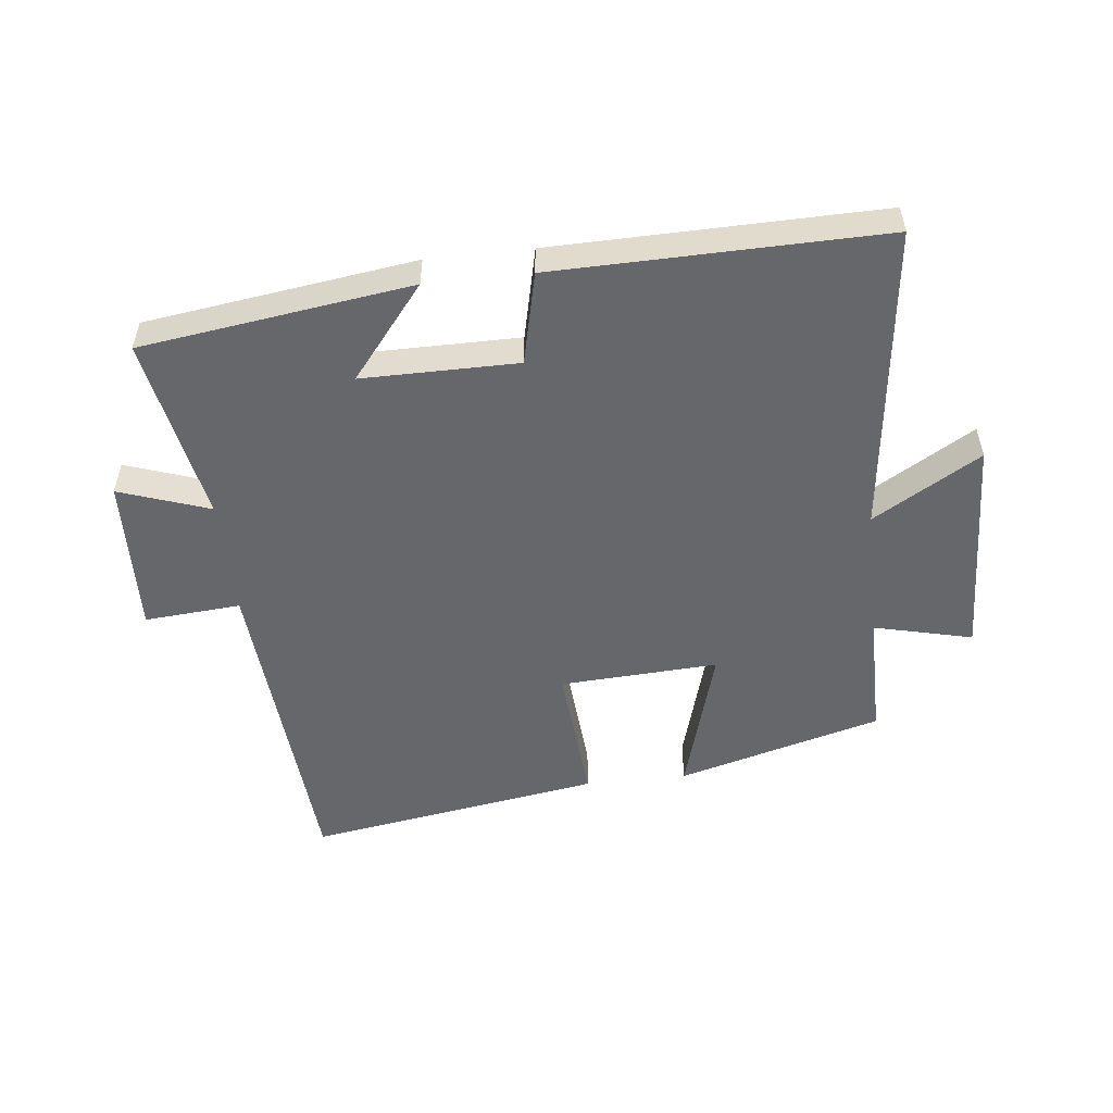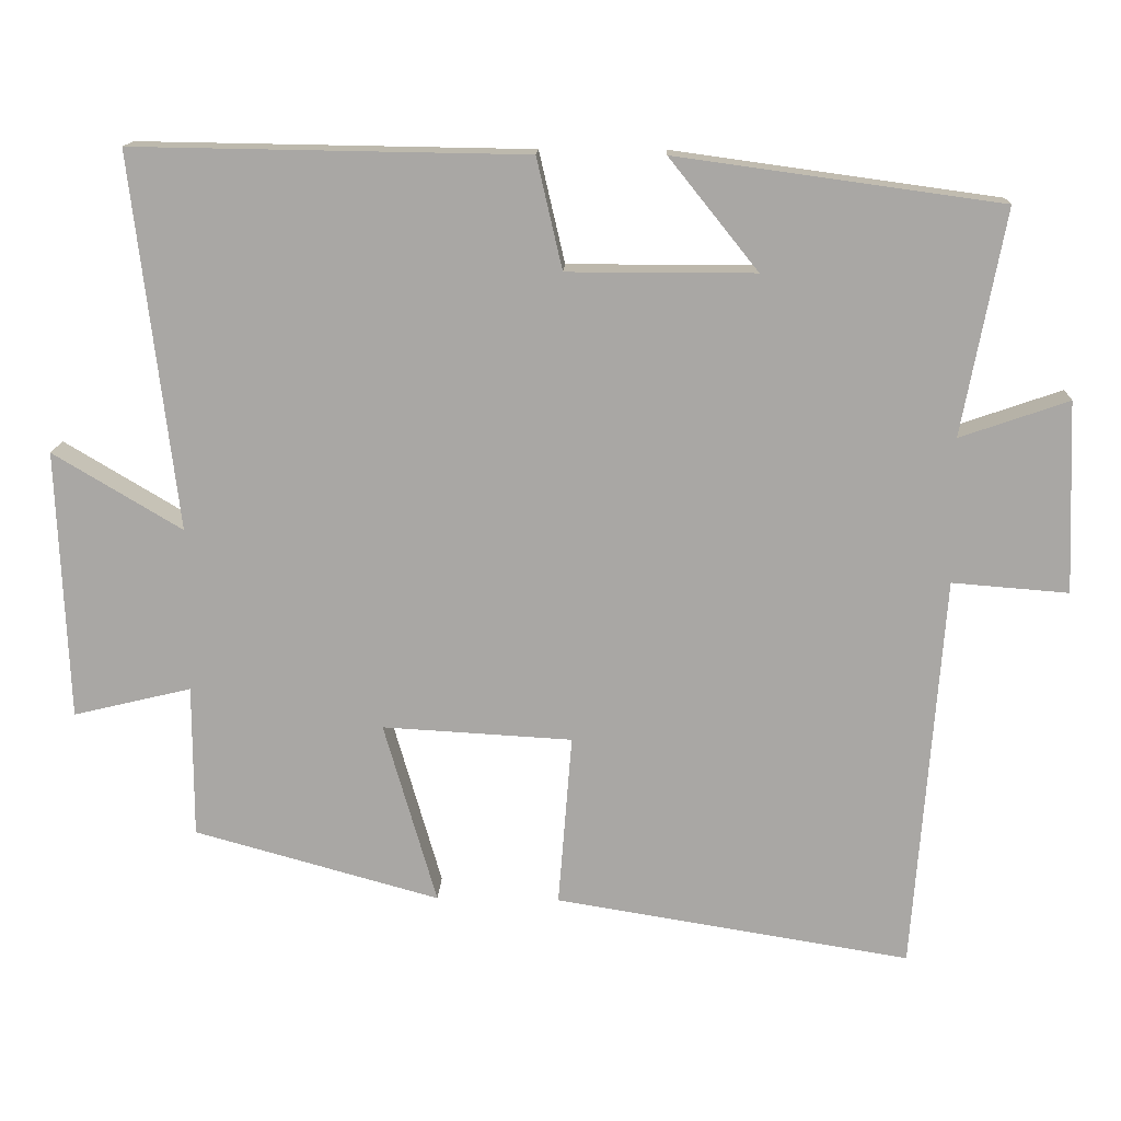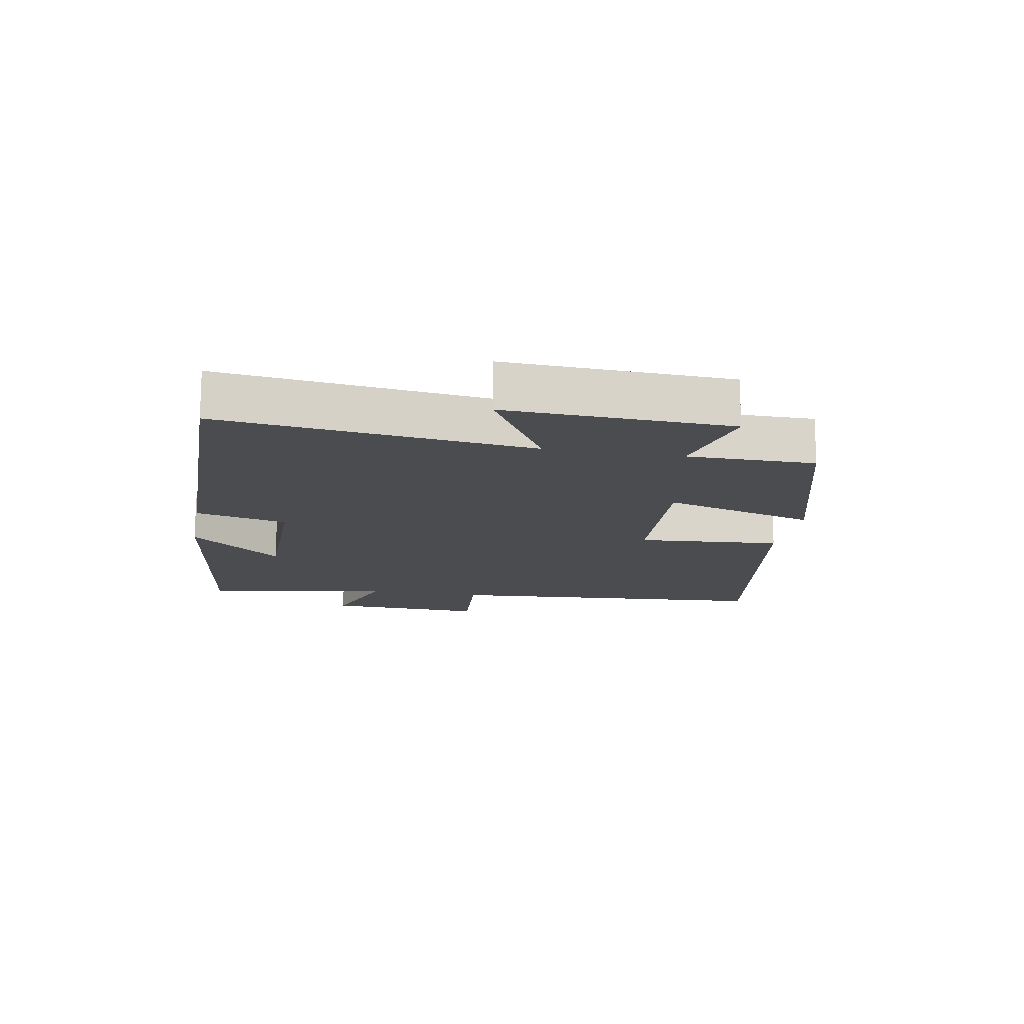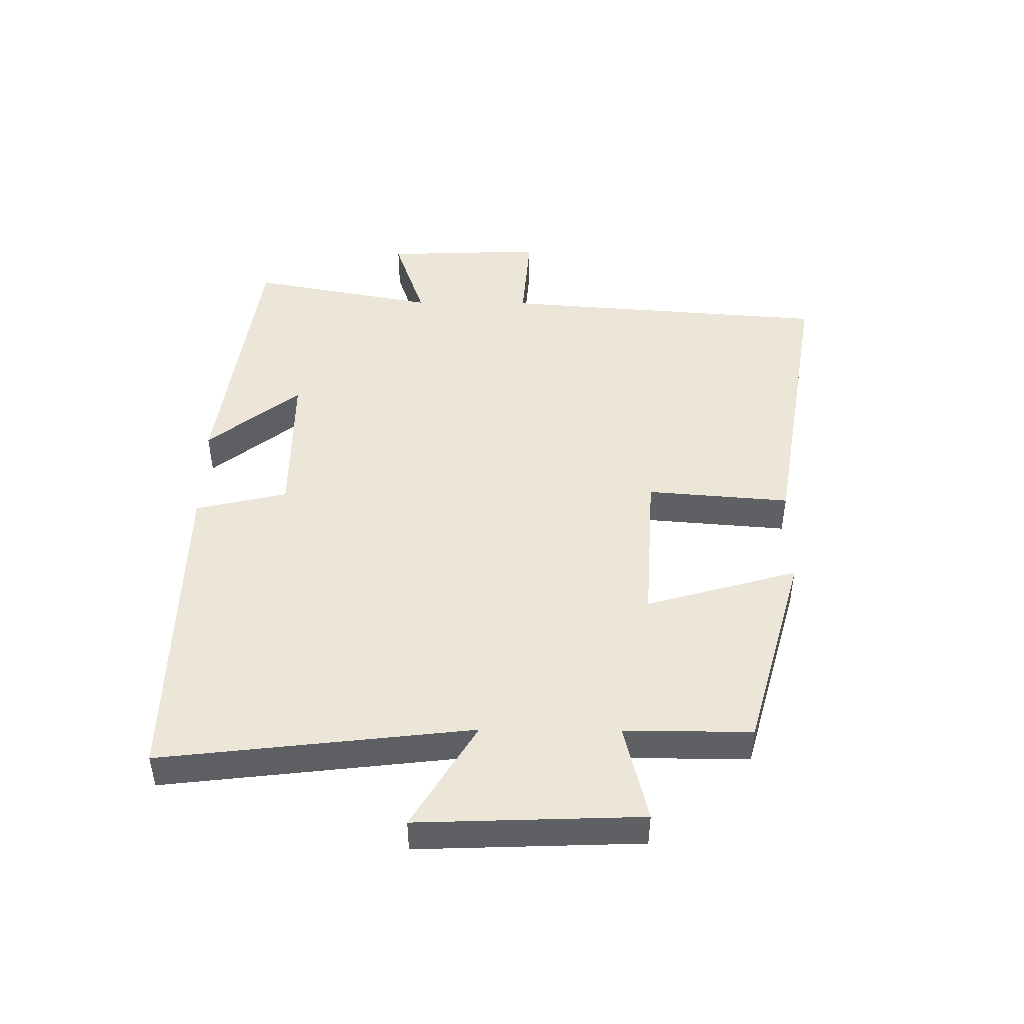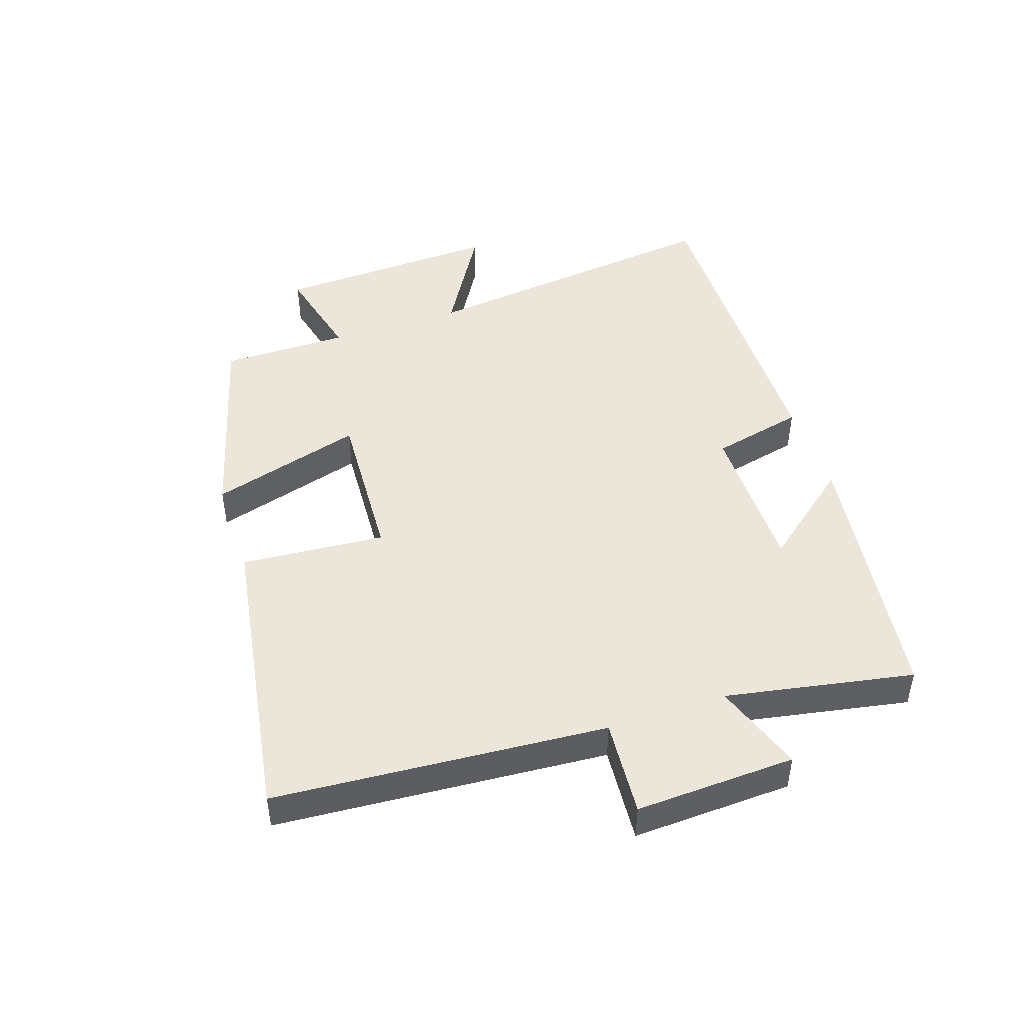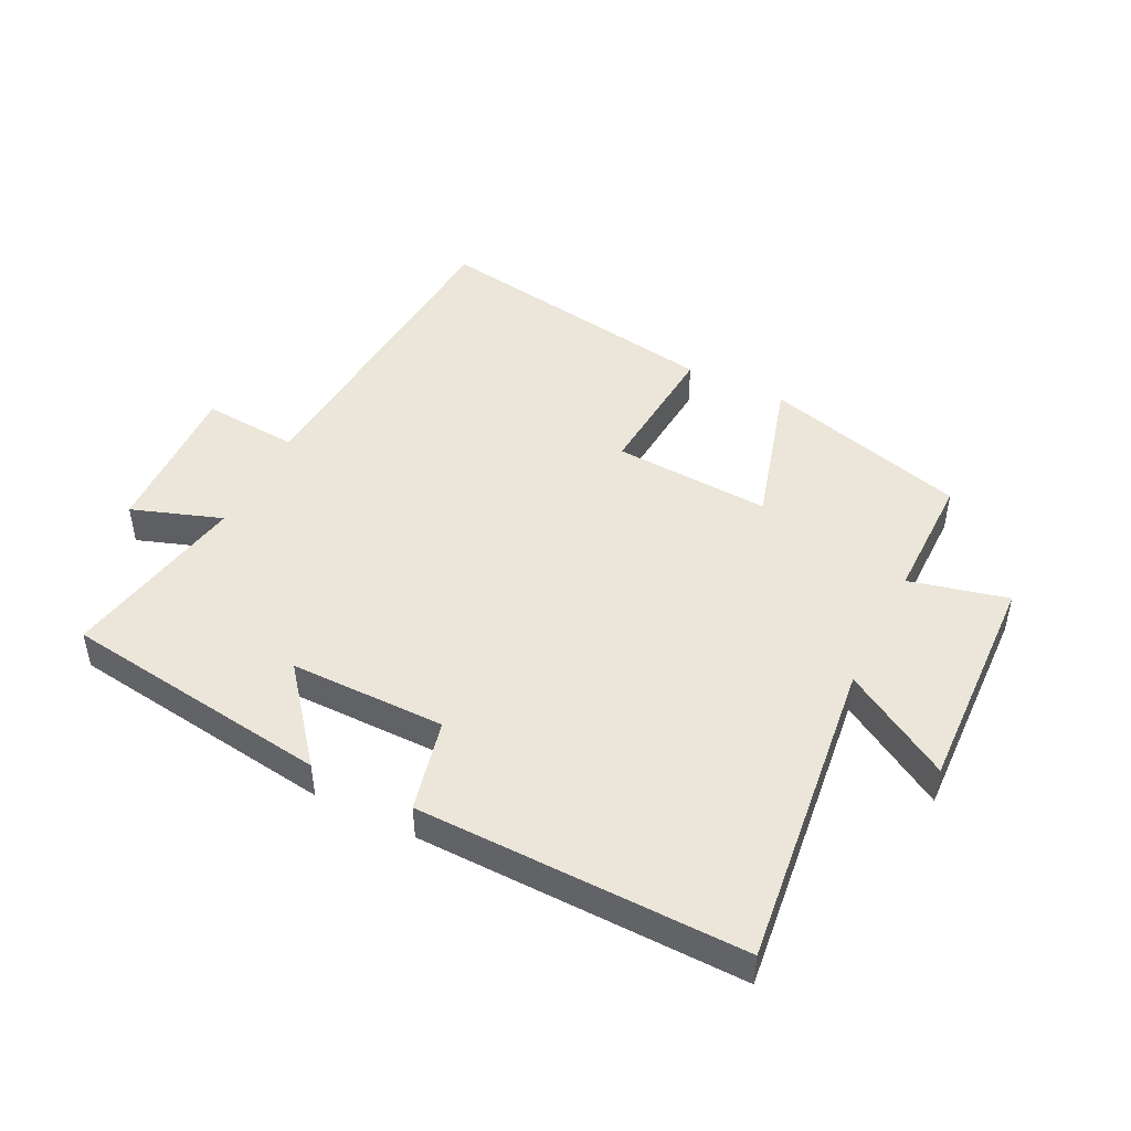
<metadata>
{"format":"obj","ext":"obj","renderer":"f3d","projection":"perspective","resolution":1024,"background":"white","views":[{"elev":-52.1,"azim":6.4,"up":"+Y"},{"elev":14.9,"azim":-177.6,"up":"+Z"},{"elev":-14.9,"azim":79.7,"up":"+Y"},{"elev":46.6,"azim":90.6,"up":"+Y"},{"elev":46.7,"azim":-108.6,"up":"+Y"},{"elev":47.0,"azim":26.5,"up":"+Y"}]}
</metadata>
<code>
v -0.556 0.07 0.441
v -0.126 0.07 0.5
v -0.244 0.07 0.353
v 0.004 0.07 0.353
v 0.038 0.07 0.5
v 0.559 0.07 0.508
v 0.5 0.07 0.011
v 0.671 0.07 0.113
v 0.657 0.07 -0.245
v 0.5 0.07 -0.207
v 0.5 0.07 -0.41
v 0.174 0.07 -0.5
v 0.244 0.07 -0.257
v -0.008 0.07 -0.271
v 0.01 0.07 -0.5
v -0.461 0.07 -0.576
v -0.5 0.07 -0.049
v -0.654 0.07 -0.061
v -0.644 0.07 0.193
v -0.5 0.07 0.143
v -0.556 0 0.441
v -0.126 0 0.5
v -0.244 0 0.353
v 0.004 0 0.353
v 0.038 0 0.5
v 0.559 0 0.508
v 0.5 0 0.011
v 0.671 0 0.113
v 0.657 0 -0.245
v 0.5 0 -0.207
v 0.5 0 -0.41
v 0.174 0 -0.5
v 0.244 0 -0.257
v -0.008 0 -0.271
v 0.01 0 -0.5
v -0.461 0 -0.576
v -0.5 0 -0.049
v -0.654 0 -0.061
v -0.644 0 0.193
v -0.5 0 0.143
f 17 18 19 20
f 16 17 20
f 15 16 20
f 14 15 20
f 13 14 20 1
f 10 11 12 13
f 10 13 1
f 7 8 9 10
f 7 10 1
f 4 5 6 7
f 3 4 7
f 3 7 1
f 1 2 3
f 40 39 38 37
f 40 37 36
f 40 36 35
f 40 35 34
f 21 40 34 33
f 33 32 31 30
f 21 33 30
f 30 29 28 27
f 21 30 27
f 27 26 25 24
f 27 24 23
f 21 27 23
f 23 22 21
f 1 21 22 2
f 2 22 23 3
f 3 23 24 4
f 4 24 25 5
f 5 25 26 6
f 6 26 27 7
f 7 27 28 8
f 8 28 29 9
f 9 29 30 10
f 10 30 31 11
f 11 31 32 12
f 12 32 33 13
f 13 33 34 14
f 14 34 35 15
f 15 35 36 16
f 16 36 37 17
f 17 37 38 18
f 18 38 39 19
f 19 39 40 20
f 20 40 21 1

</code>
